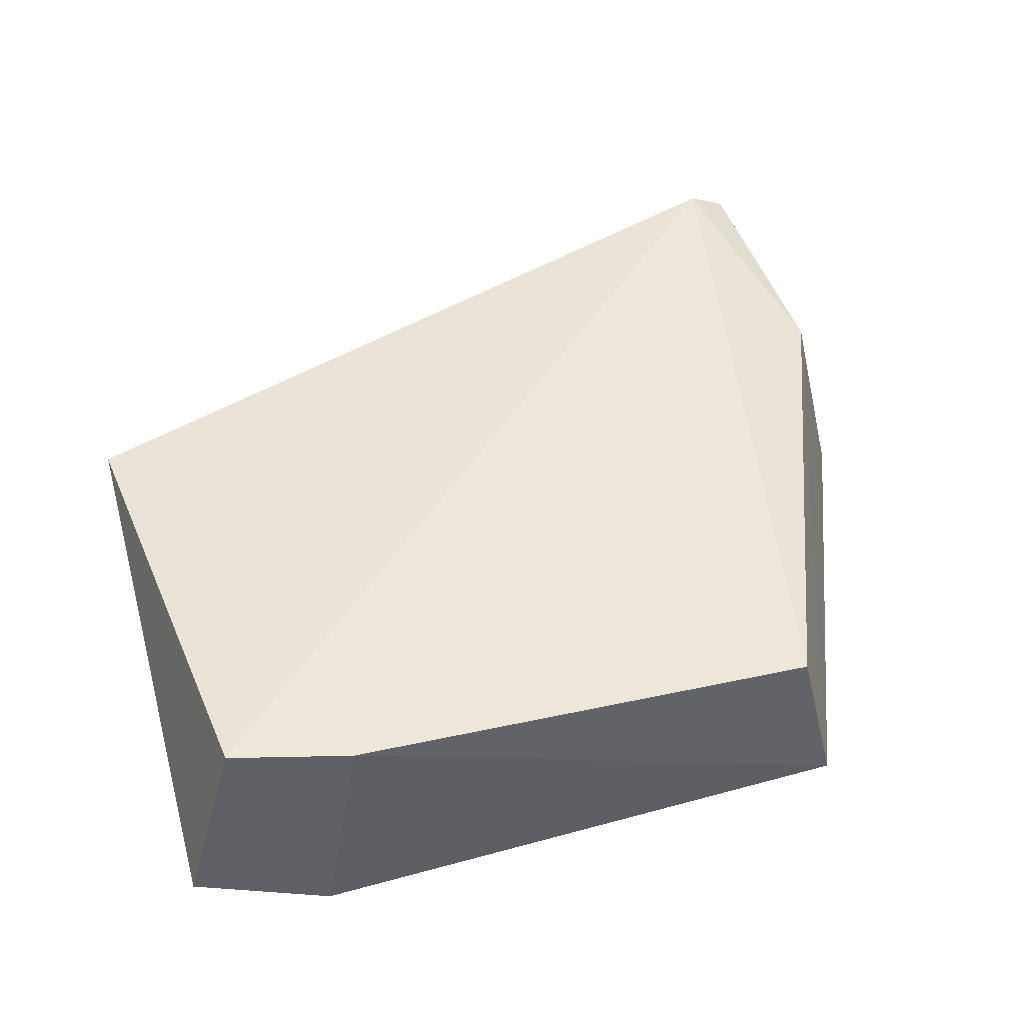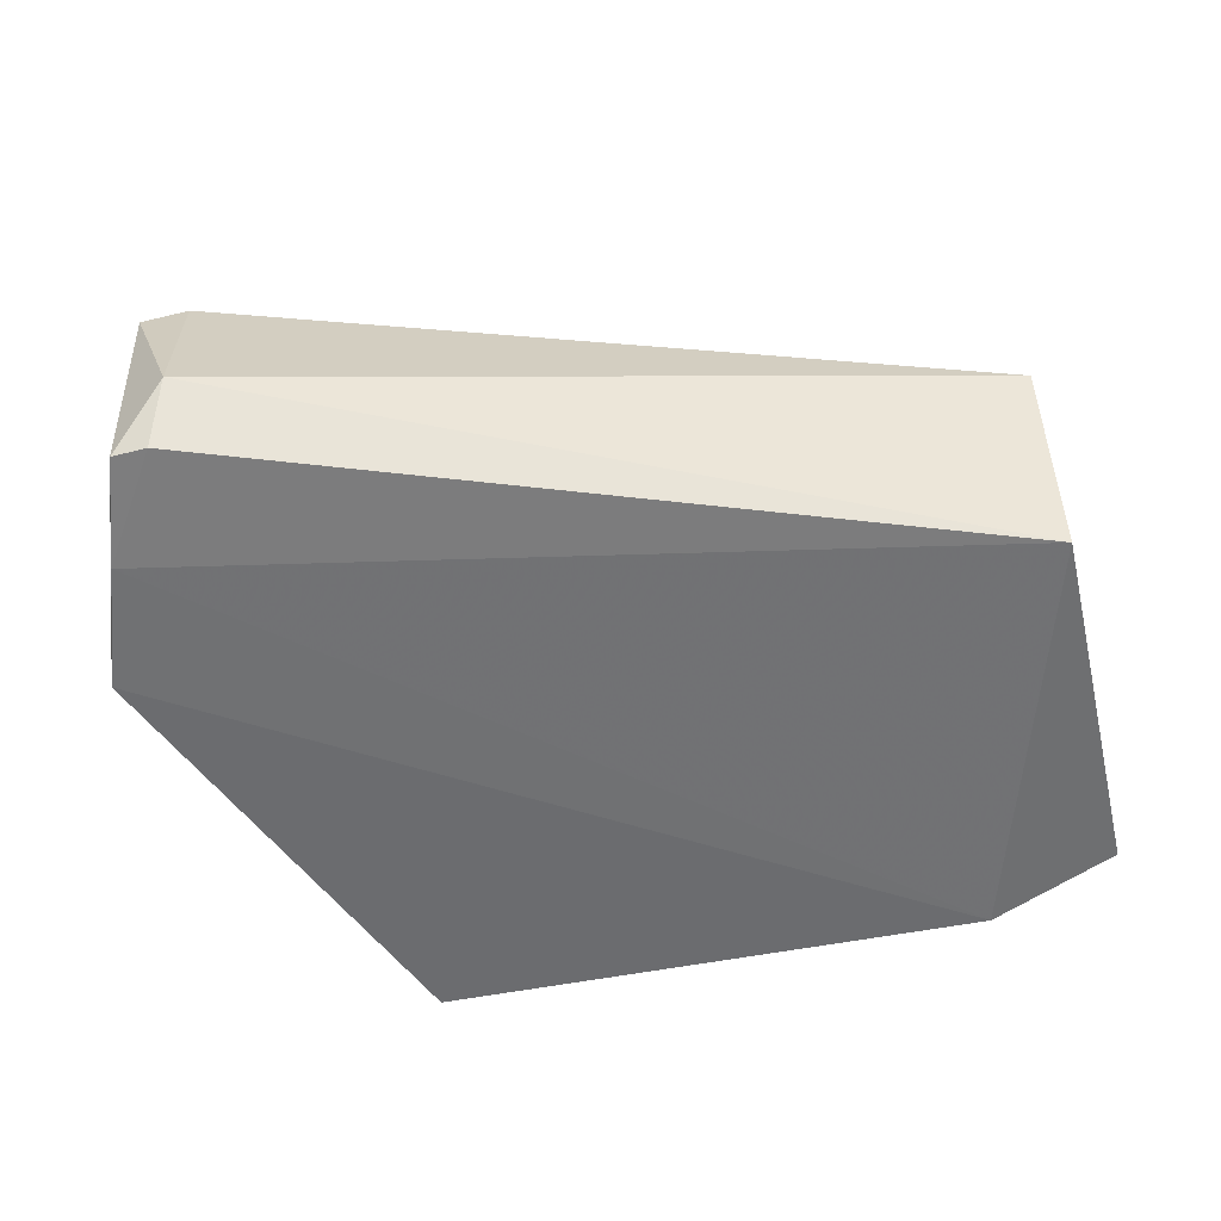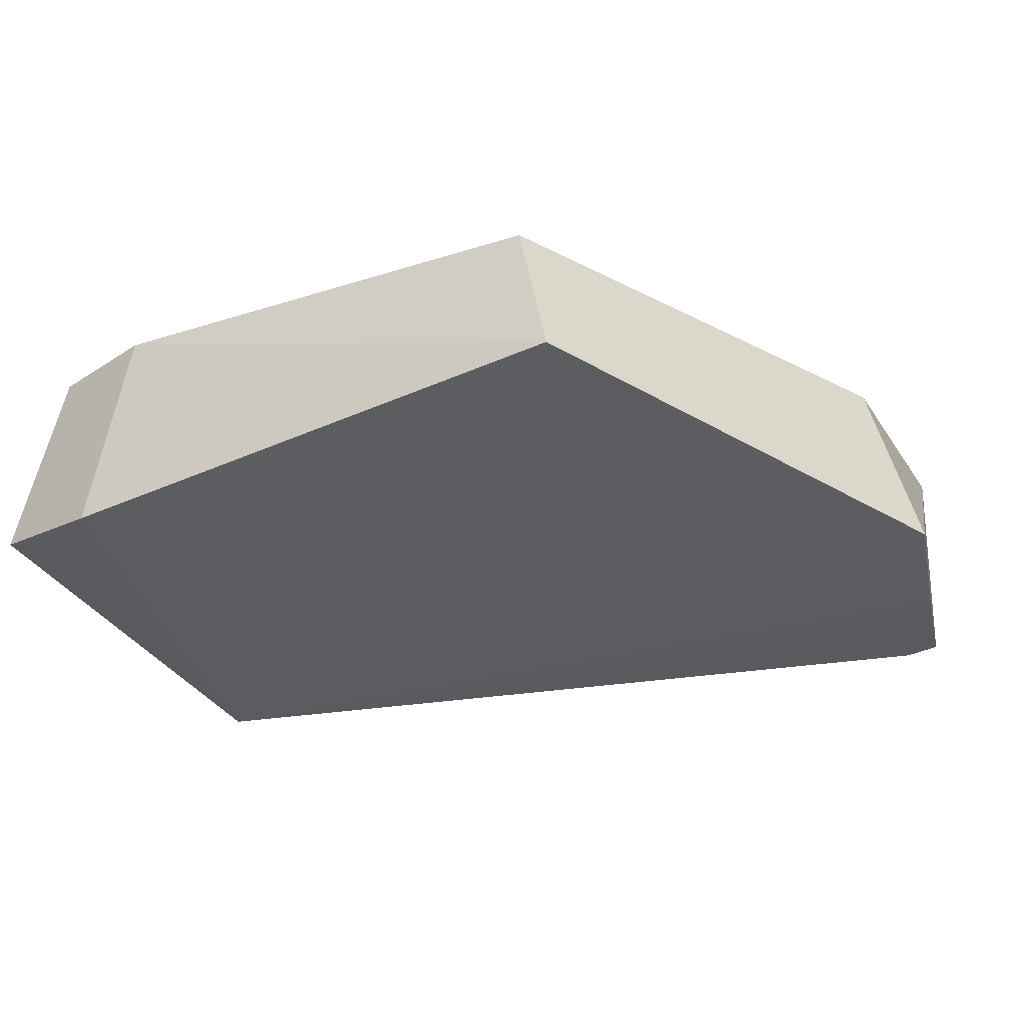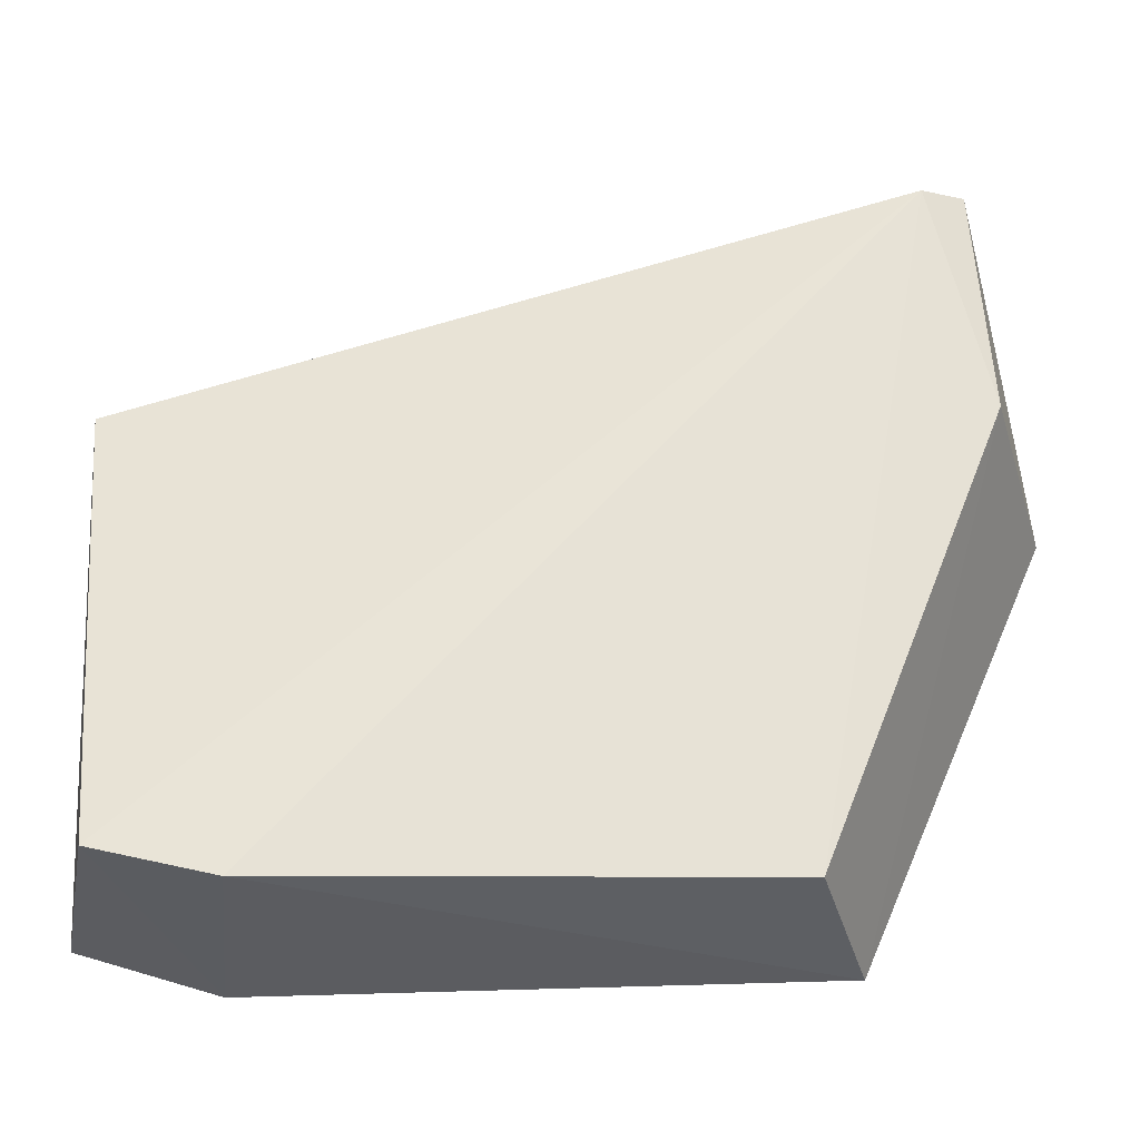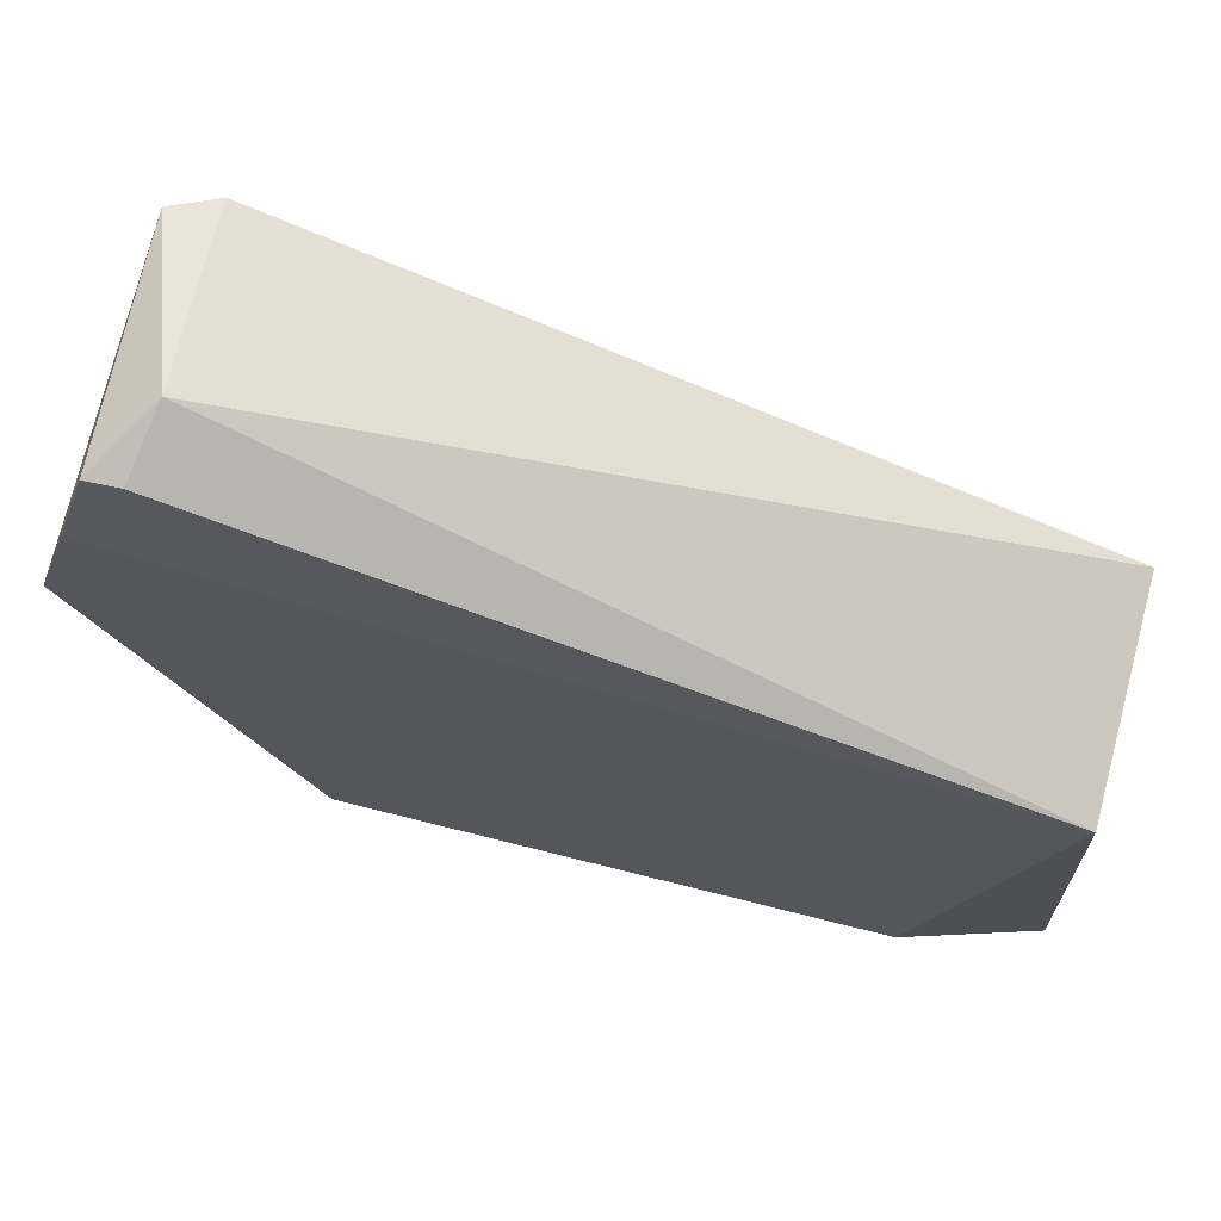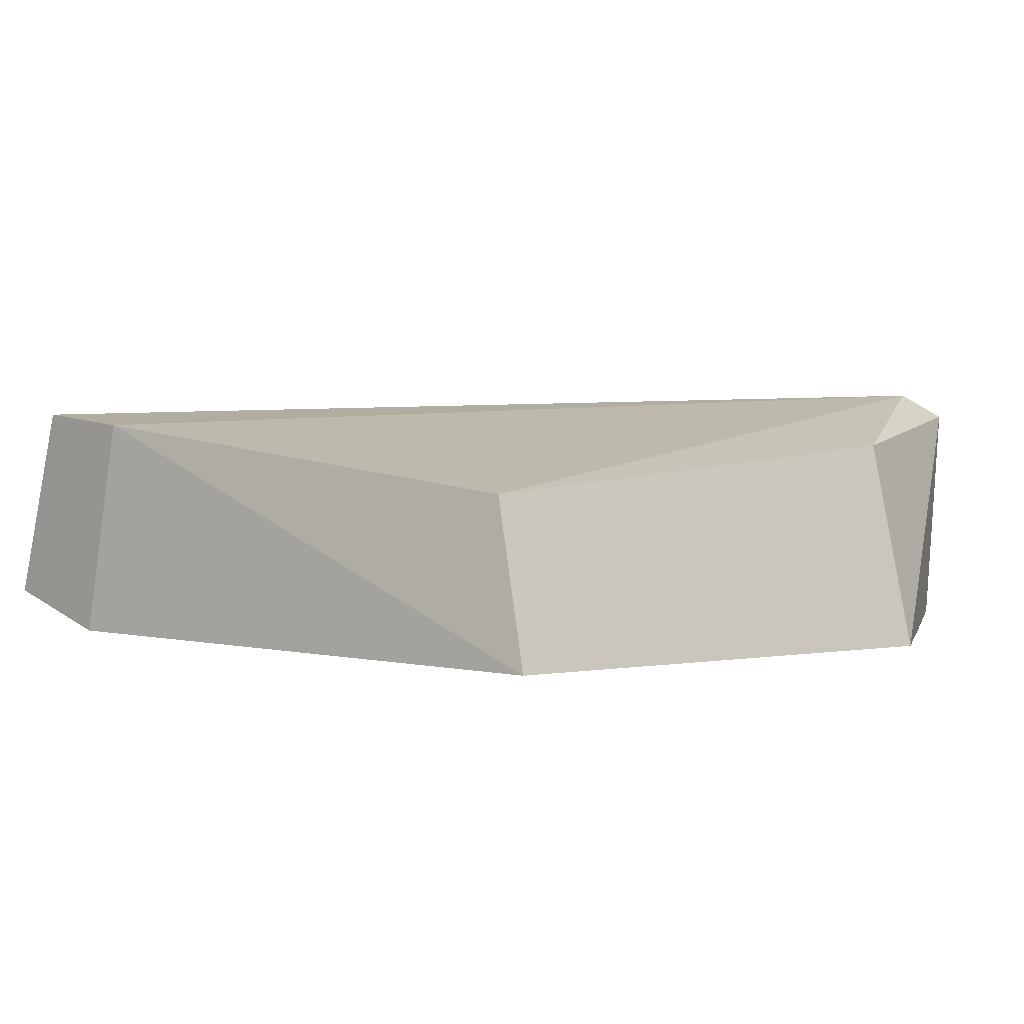
<metadata>
{"format":"obj","ext":"obj","renderer":"f3d","projection":"perspective","resolution":1024,"background":"white","views":[{"elev":46.0,"azim":162.4,"up":"+Y"},{"elev":-54.7,"azim":11.4,"up":"+Y"},{"elev":-36.1,"azim":-149.6,"up":"+Y"},{"elev":-34.8,"azim":-176.2,"up":"+Z"},{"elev":68.6,"azim":14.5,"up":"+Z"},{"elev":4.0,"azim":-146.8,"up":"+Y"}]}
</metadata>
<code>
v -0.0417 0.00388 0.04298
v 0.004278 -0.01085 0.02769
v 0.00196 0.002727 0.003624
v -0.03404 -0.001318 0.002776
v -0.04801 -0.01189 0.02927
v -0.002803 -0.01115 0.001931
v -0.005127 0.002161 0.002011
v 0.00424 0.002107 0.03046
v -0.04158 -0.01129 0.04317
v -0.04507 0.0008164 0.02982
v 0.005154 -0.009187 0.003844
v -0.03625 -0.01129 0.001939
v -0.04557 -0.01183 0.03671
v -0.04082 -0.007351 0.04496
v -0.04422 0.00241 0.04353
v -0.04365 -0.01132 0.04305
f 7 1 3
f 7 4 1
f 7 3 6
f 8 3 1
f 10 1 4
f 11 6 3
f 11 2 6
f 11 8 2
f 11 3 8
f 12 6 5
f 12 7 6
f 12 4 7
f 12 10 4
f 12 5 10
f 13 6 2
f 13 5 6
f 13 2 9
f 14 8 1
f 14 9 2
f 14 2 8
f 15 10 5
f 15 1 10
f 15 14 1
f 16 15 5
f 16 5 13
f 16 13 9
f 16 9 14
f 16 14 15

</code>
